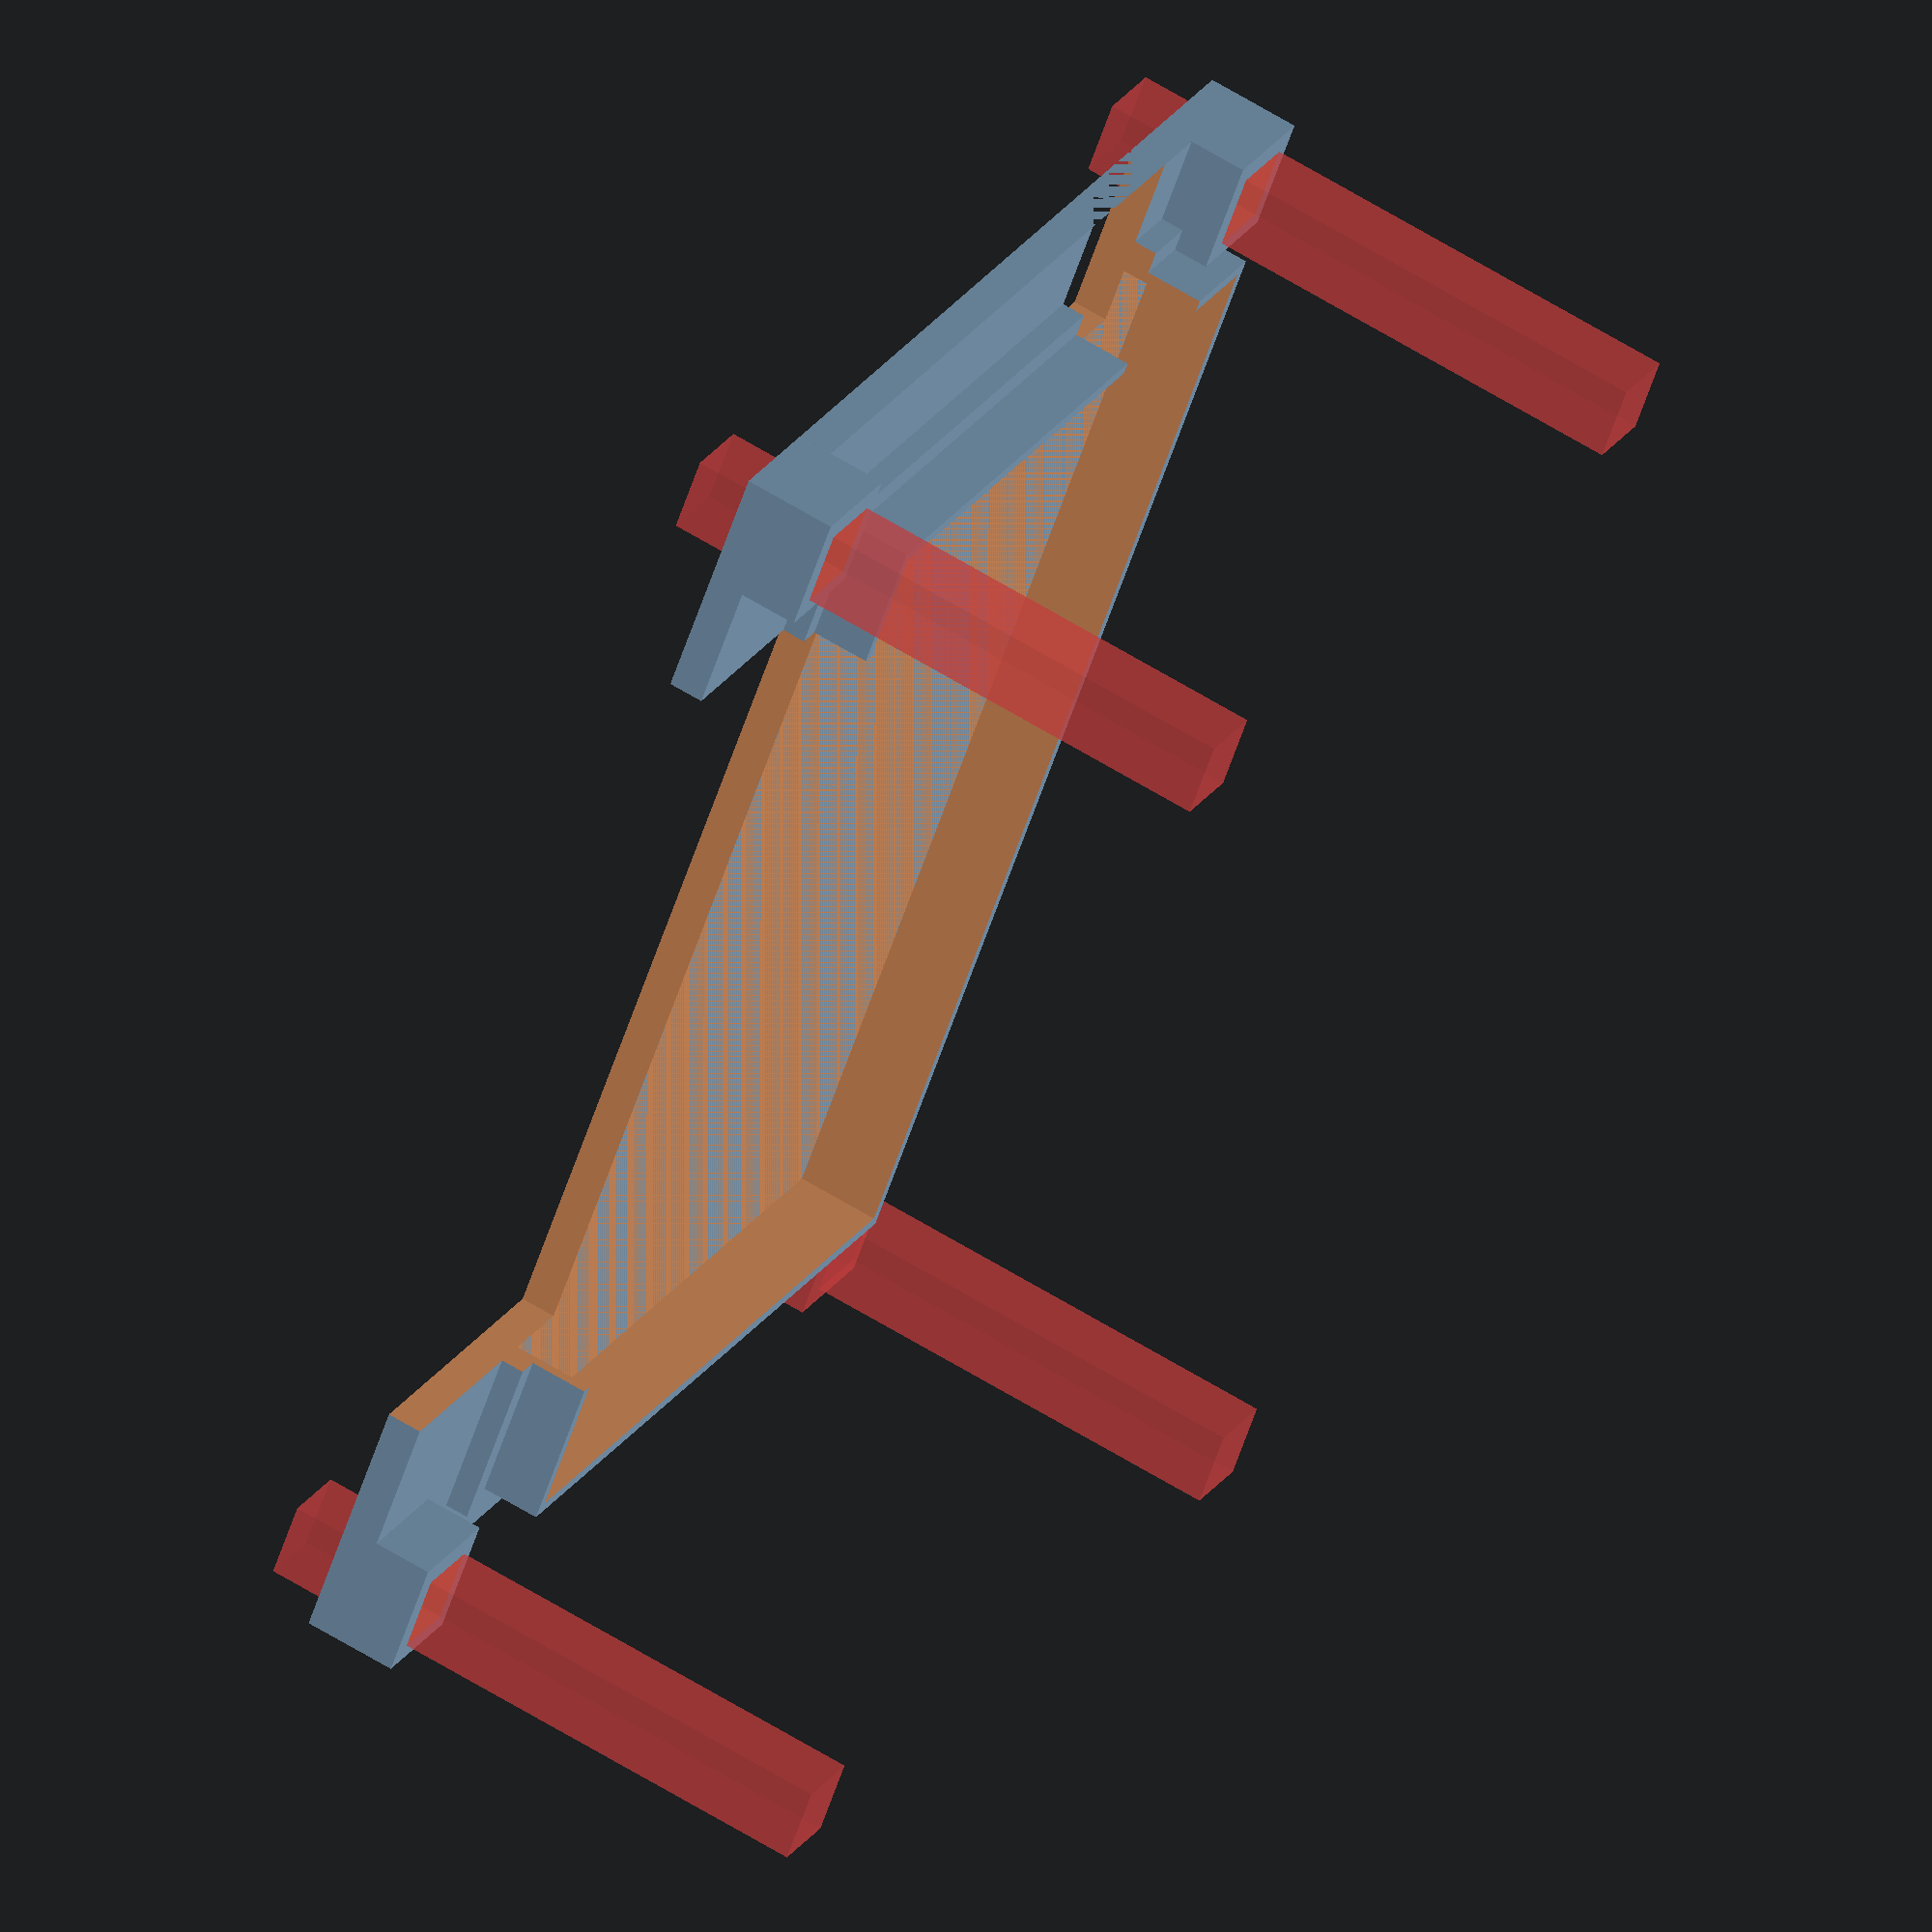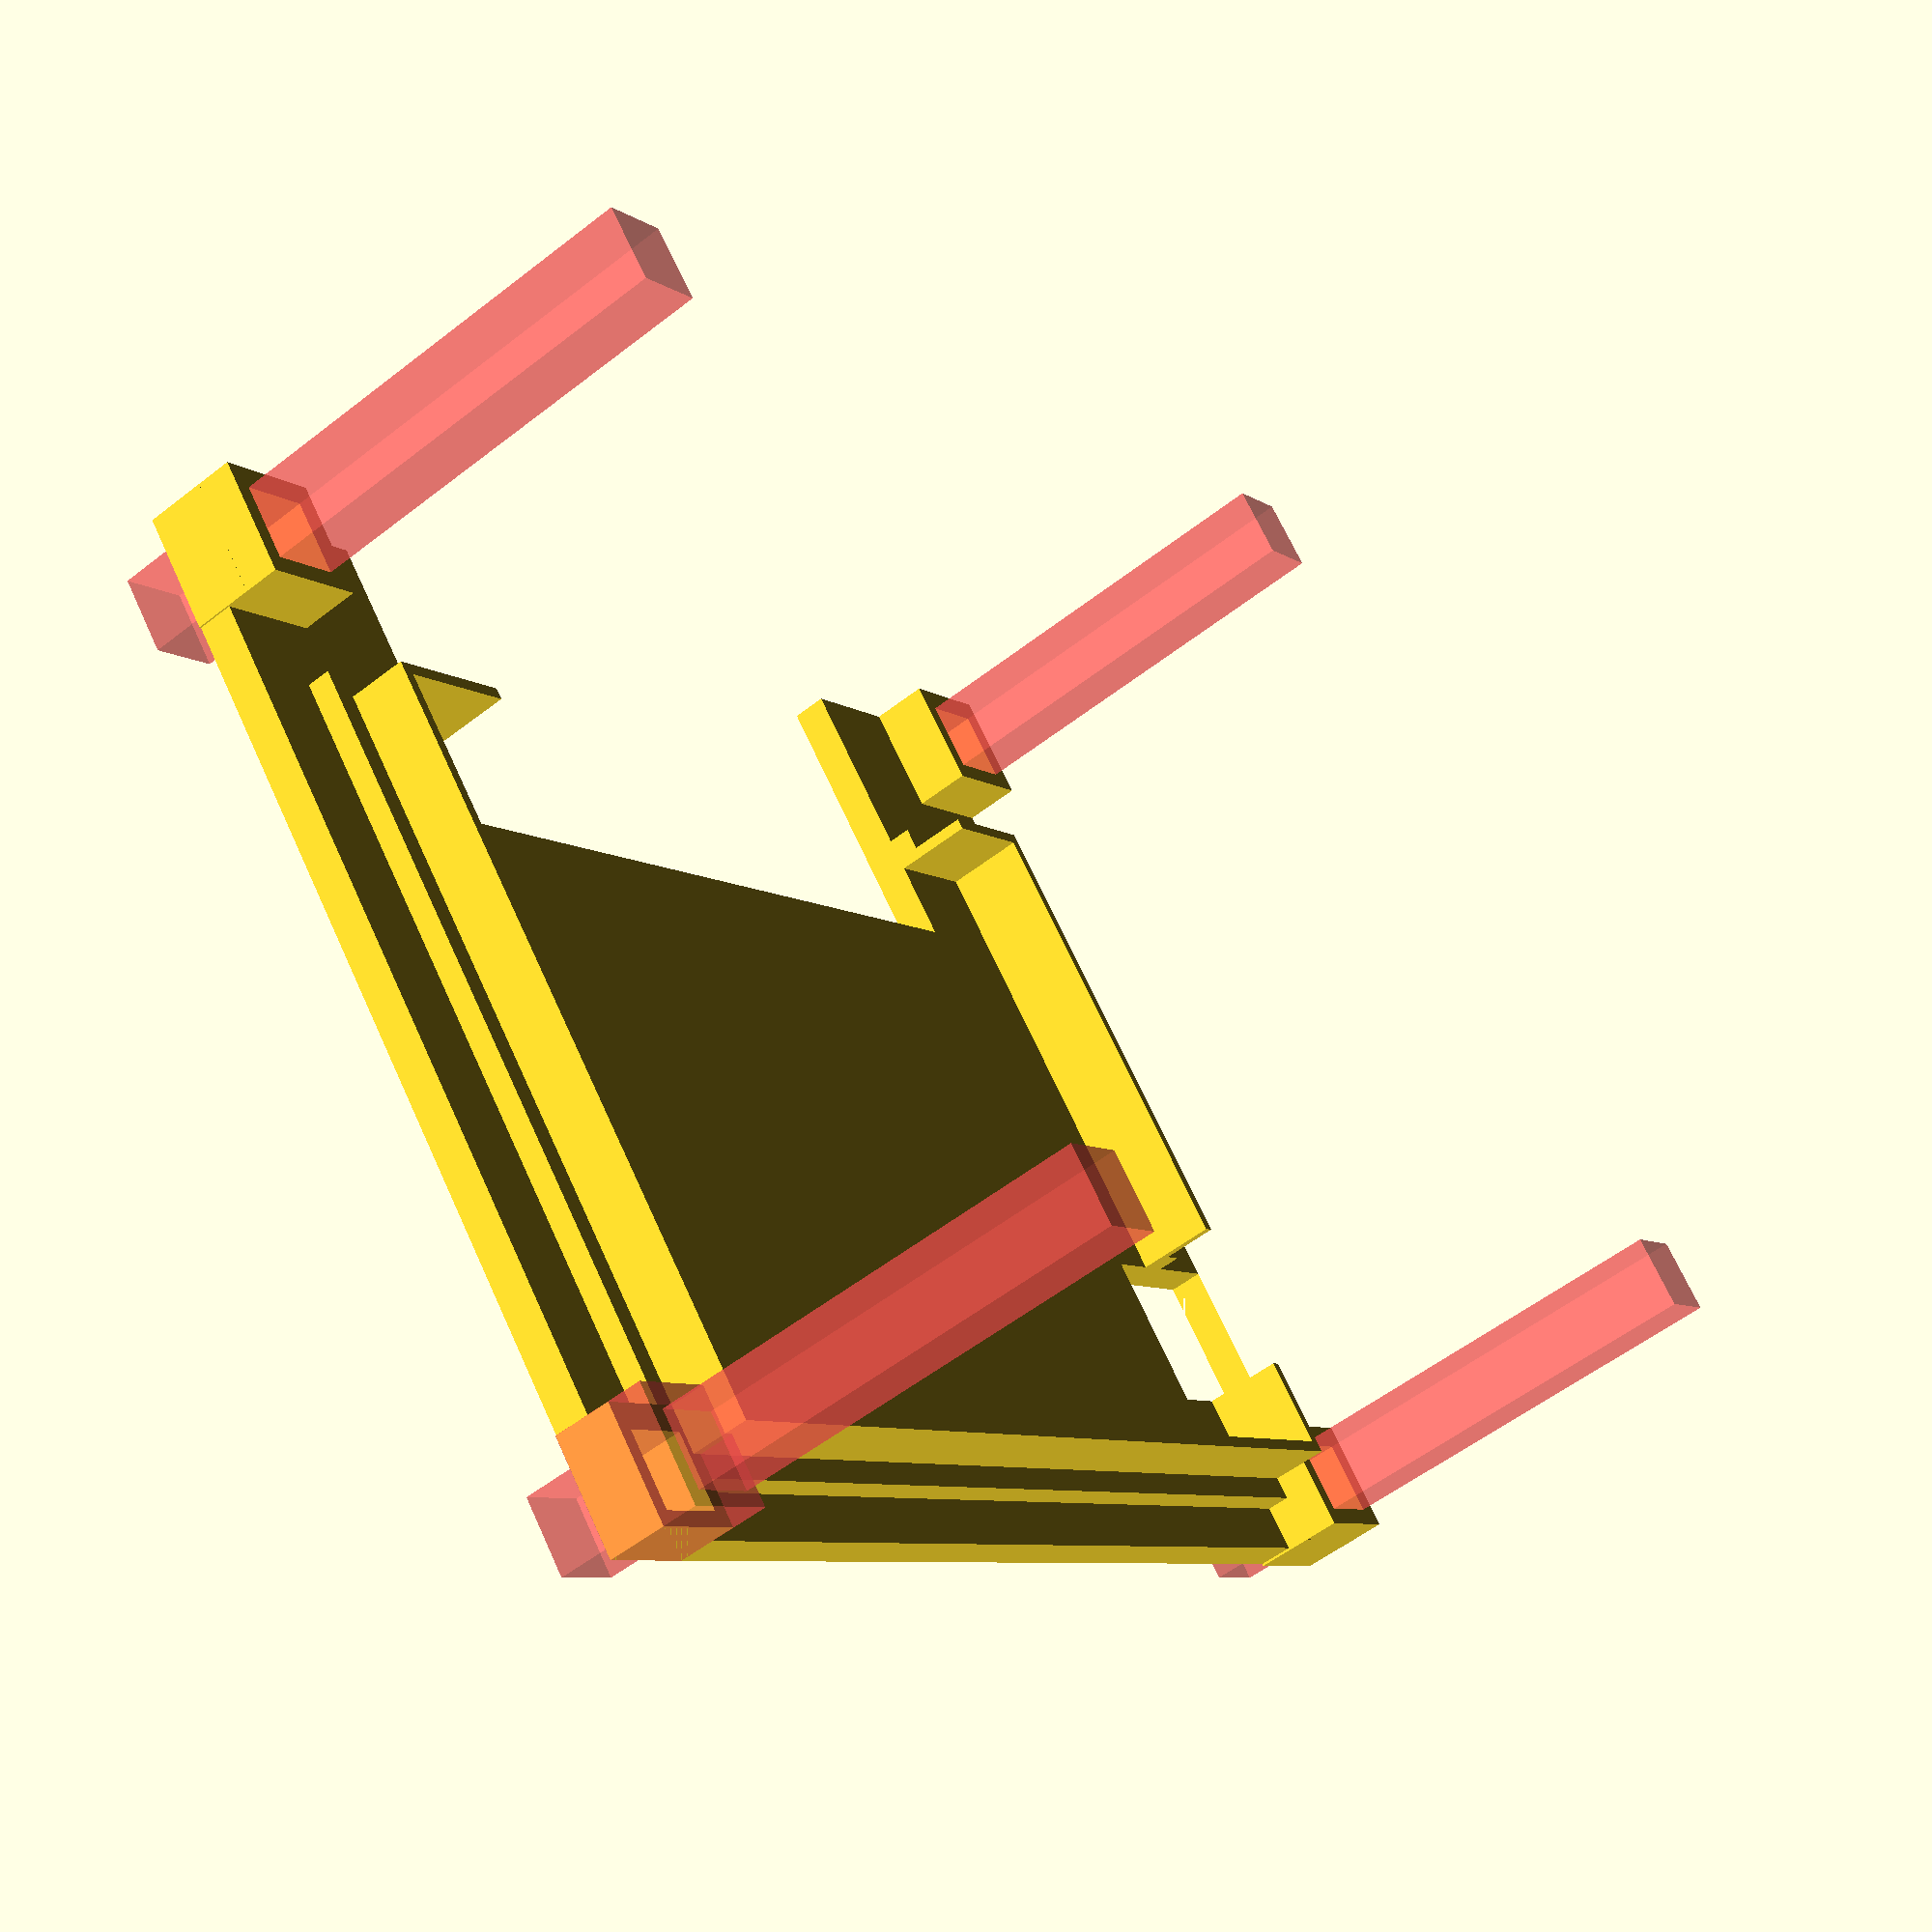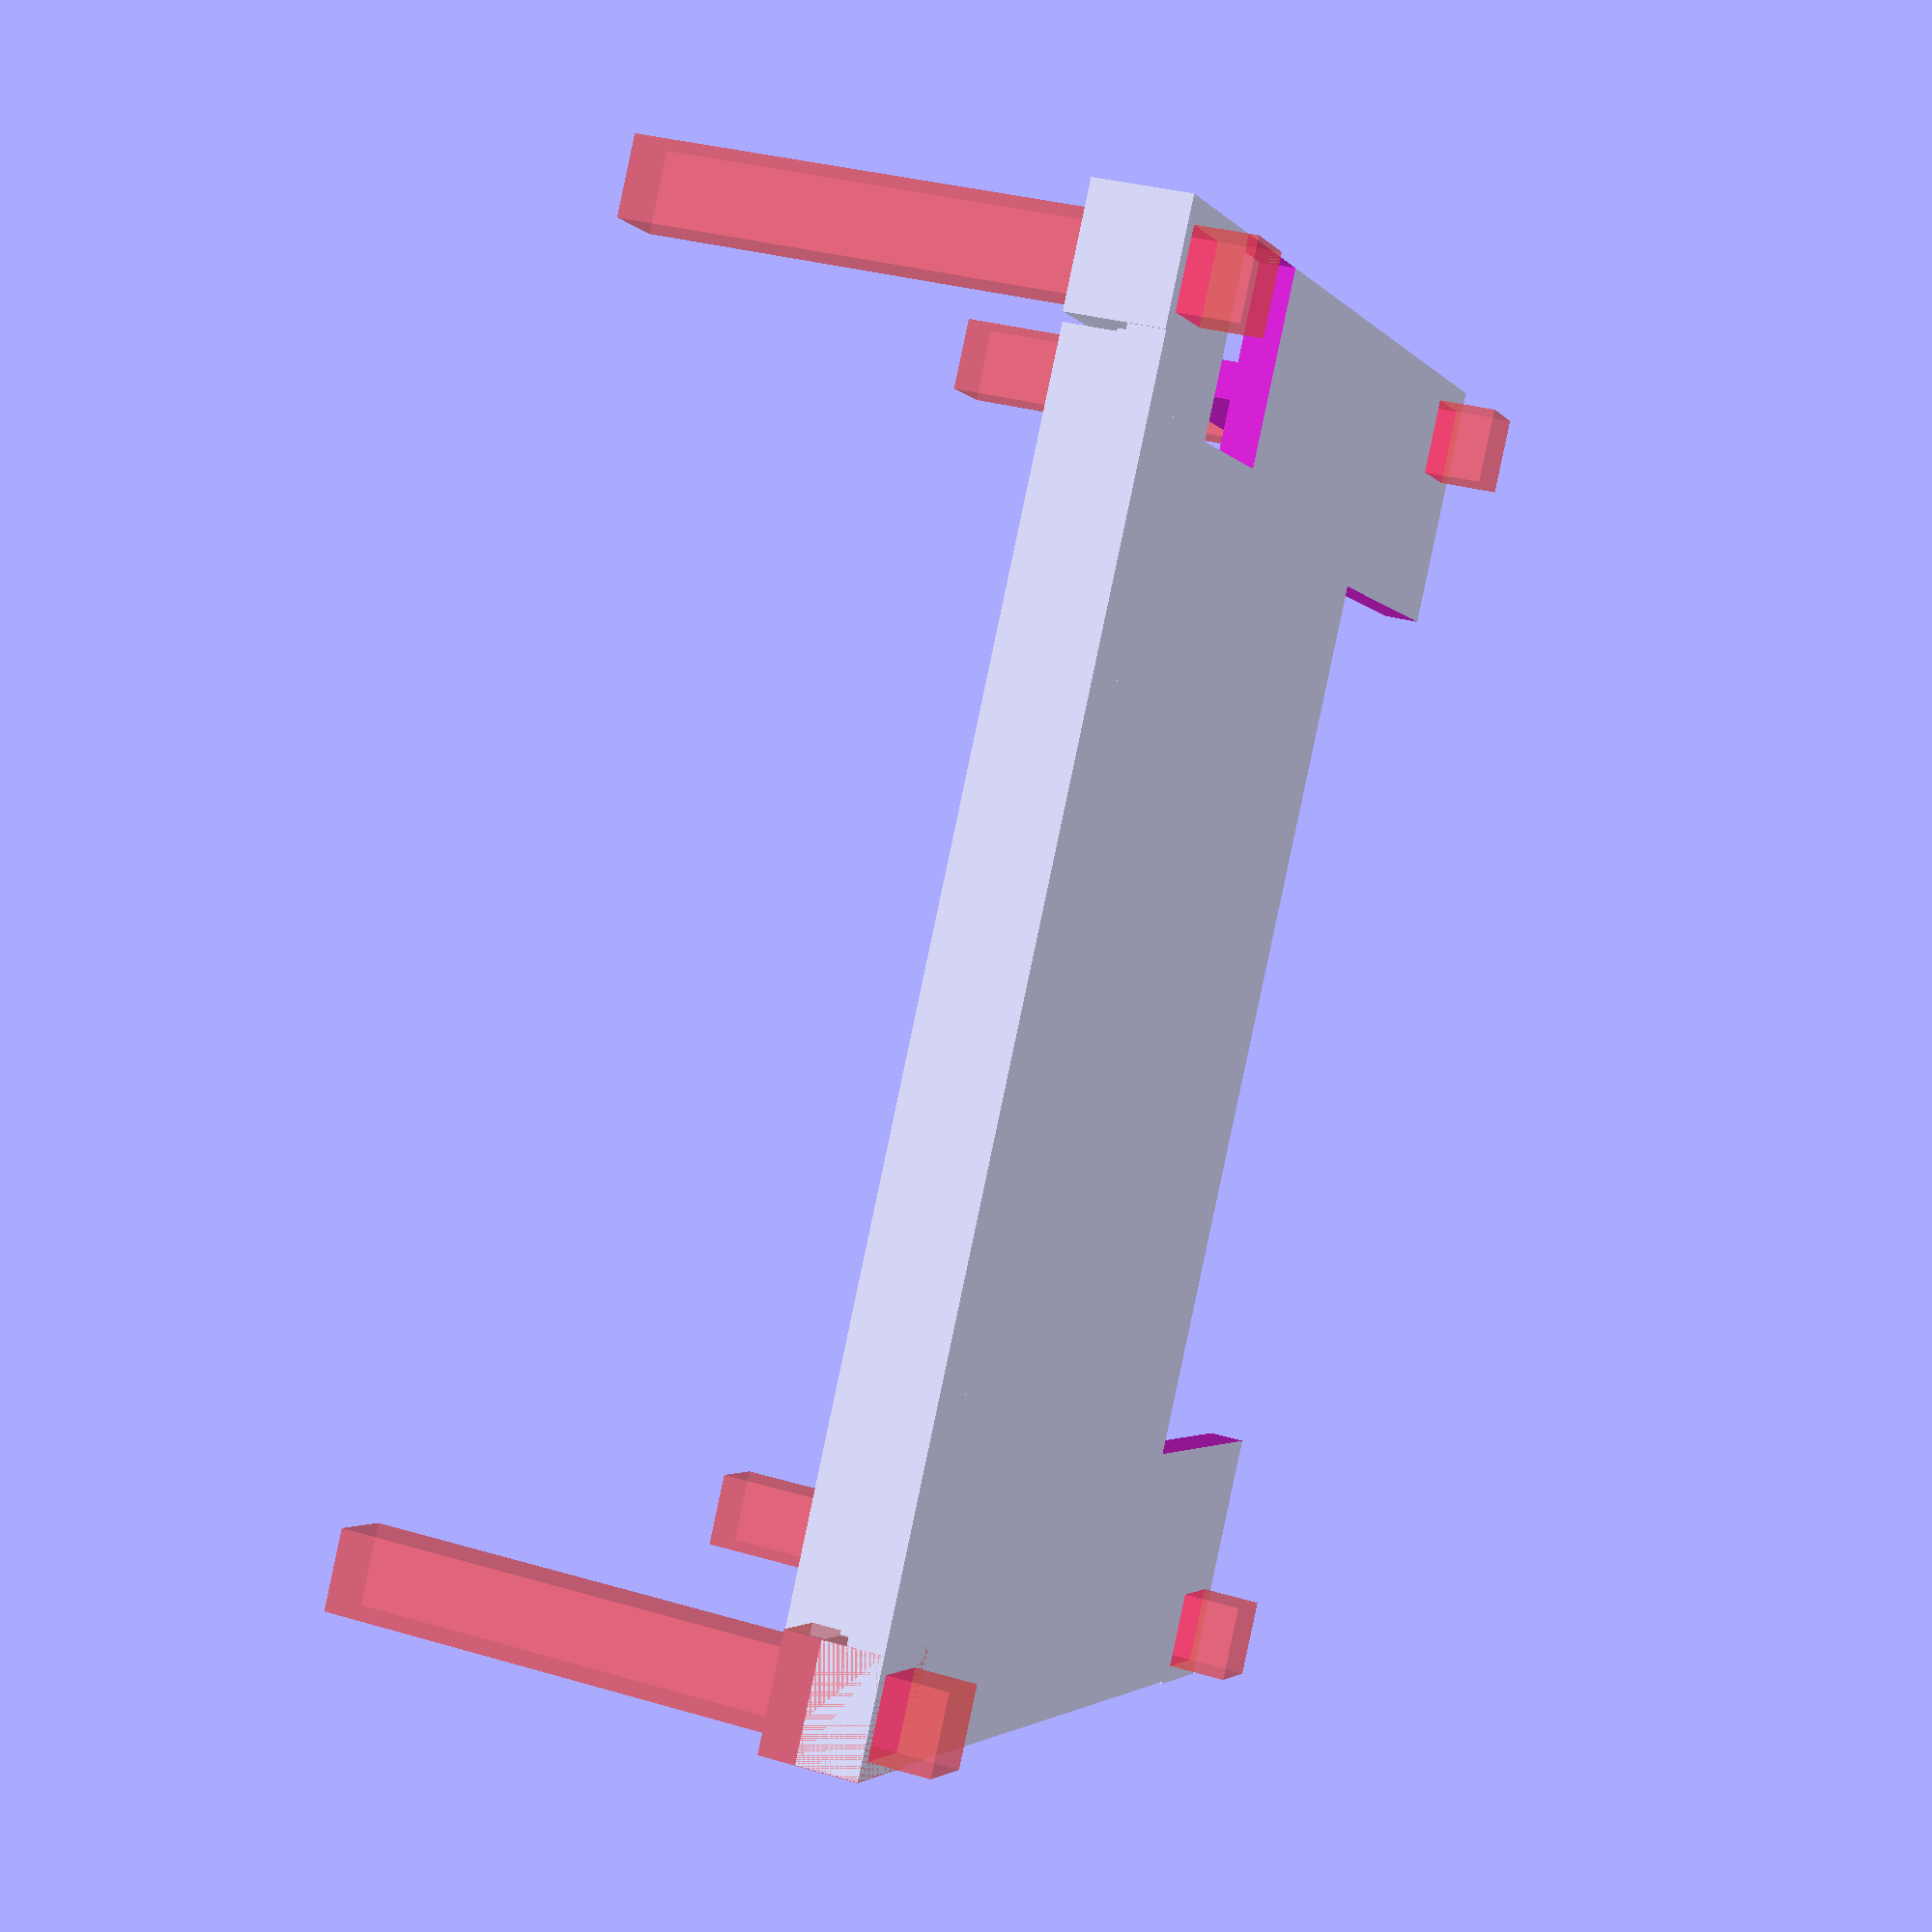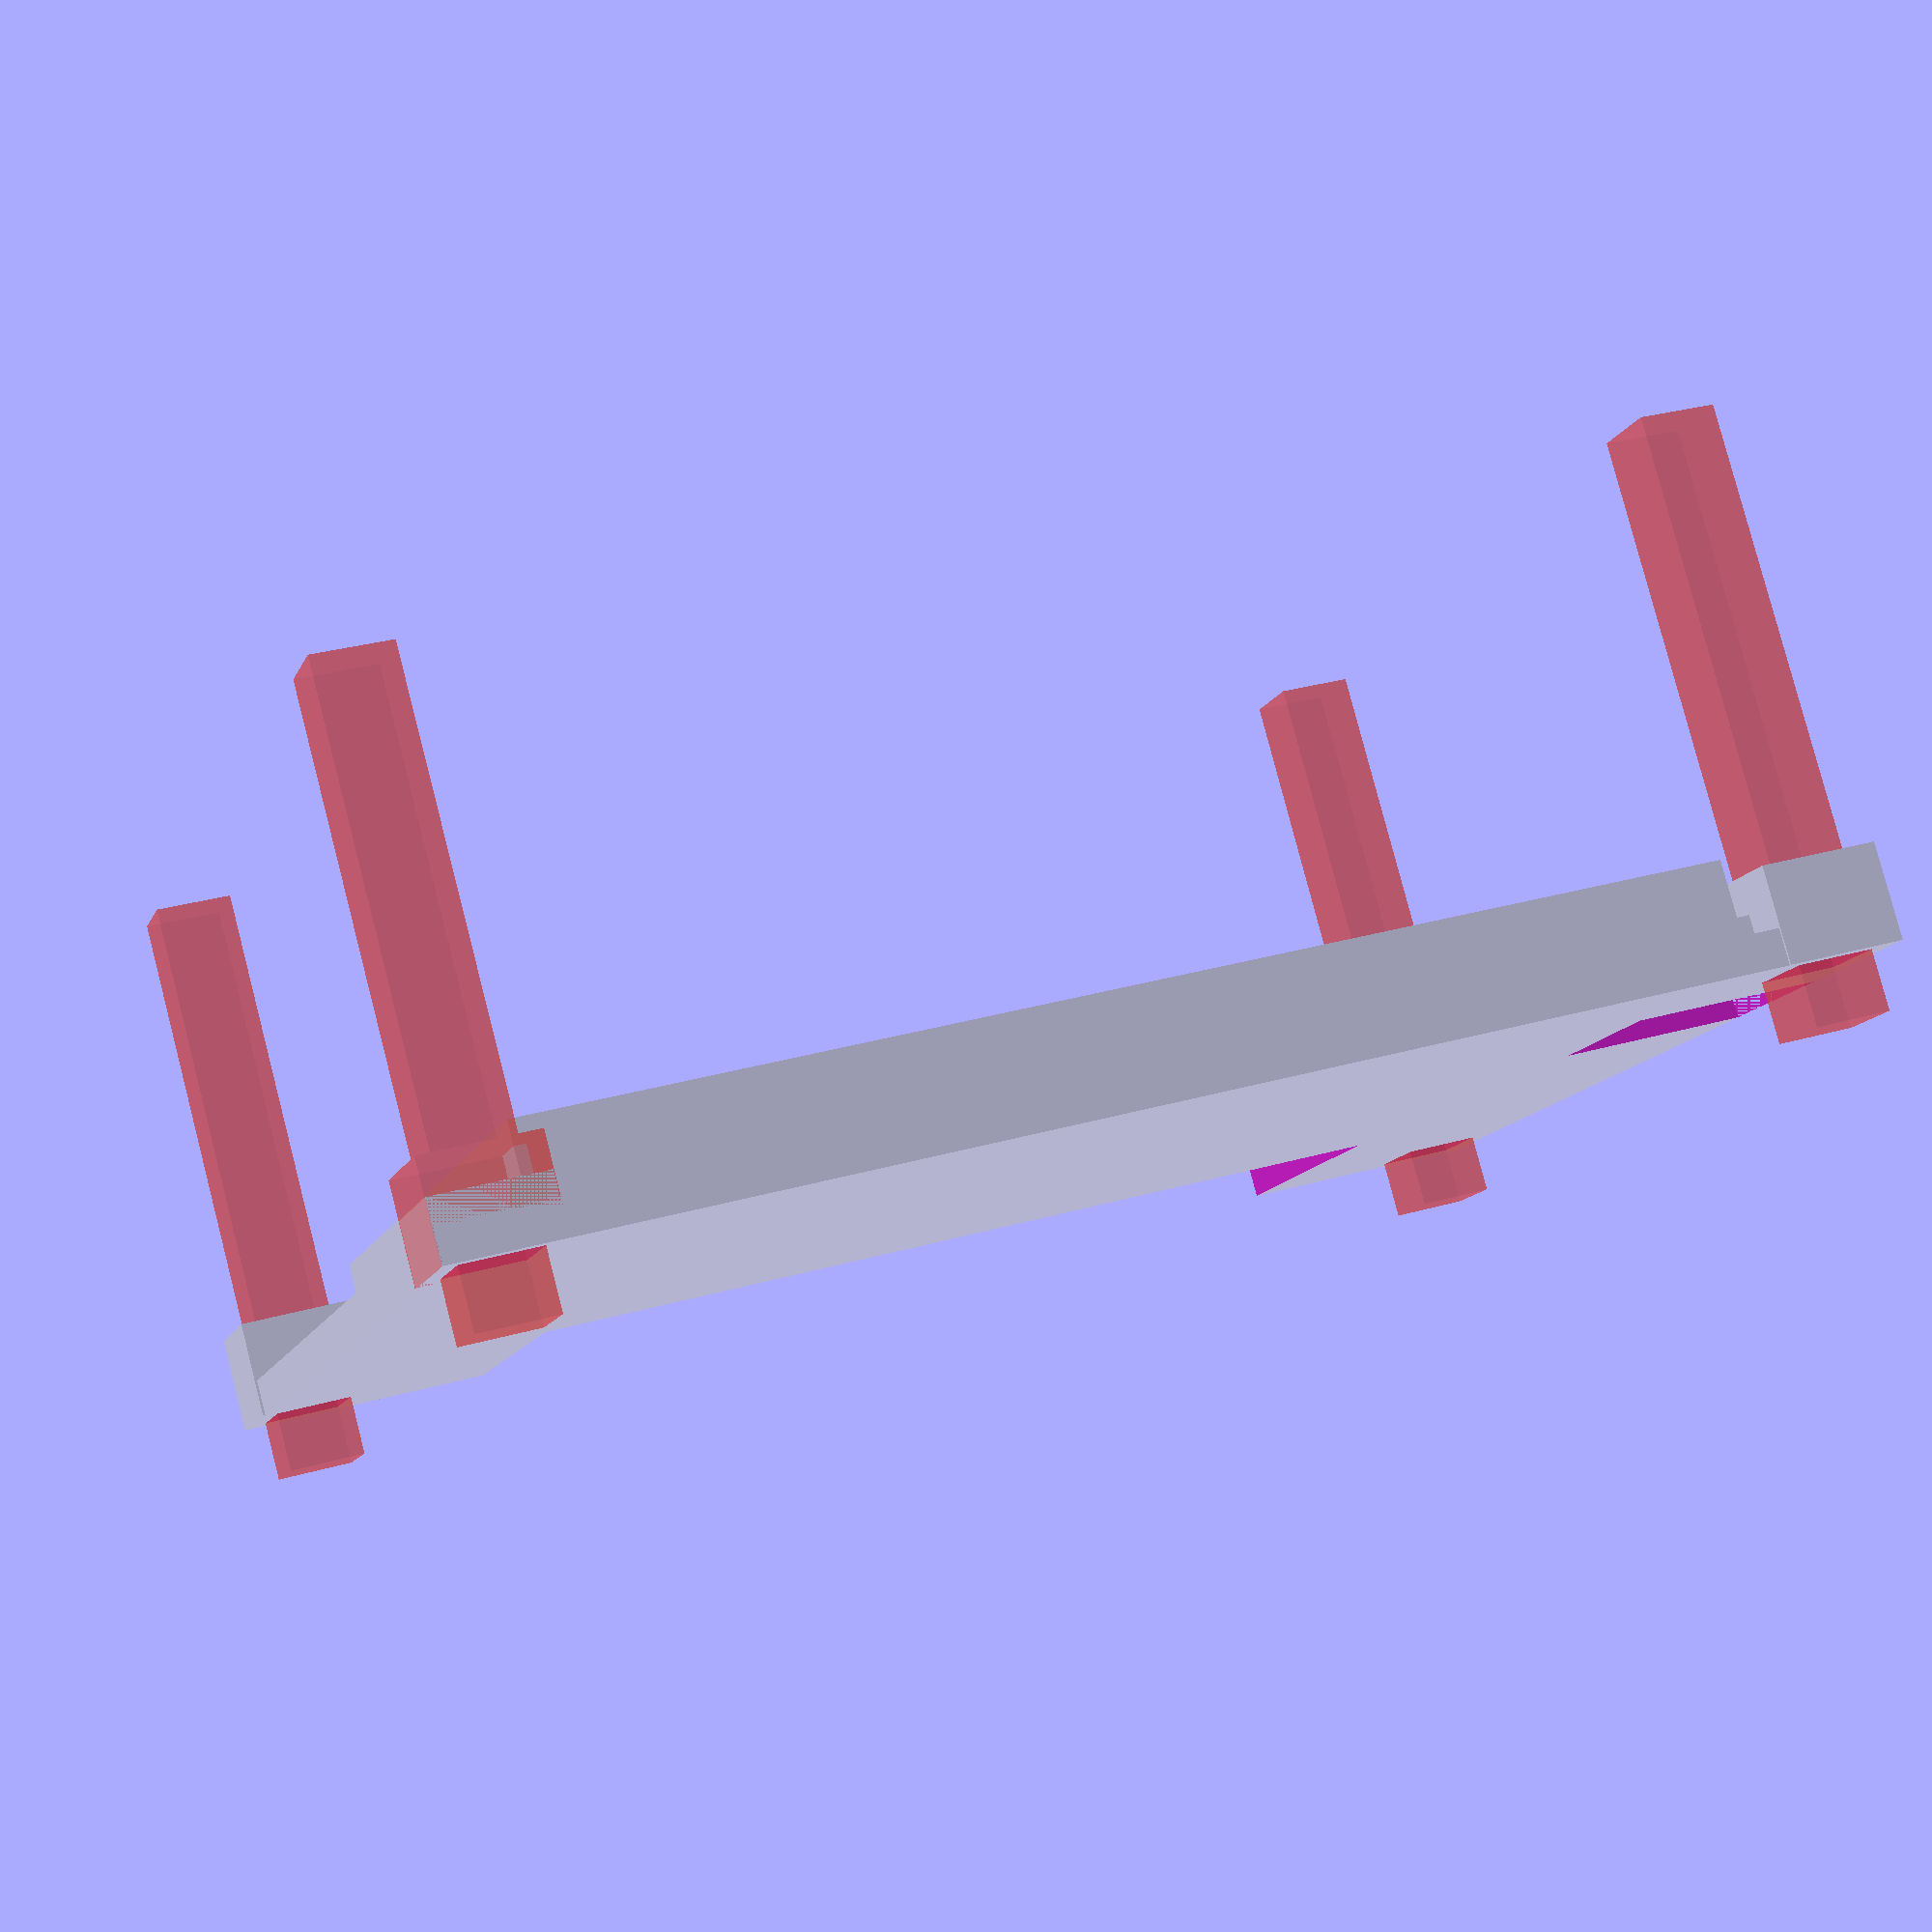
<openscad>

//
// Main Plante for SPP2 Ext
// 110618-01
//
// main base 190 x 86
MaxX = 118;
MaxY = 90;


module LEDBox()
{
    
   // grove holder Box
   
    
    difference()
    {
        cube([12.5,16.3,15]); 
        
        translate([3,-5,0])
        cube([6.5,22.6,20]); 
        
    }
    
    
difference()
    {
    union()
        {
        translate([11,0.7,2])
        #cube([5,15,5]);
    
        translate([-3,0.7,2])
        cube([5,15,5]);
       }

        translate([16,0.6,3.2])
        rotate([0,-45,0])
        #cube([5,16,6]);
    

        translate([-9,0.6,5])
        rotate([0,45,0])
        cube([5,17,8.0]);
}
    
}
module fitbox(x, y)

{
    
    difference()
    {
        union()
        {
        translate([-2,-2,0])
        cube([x+6,y+6,5]);
            
        cube([x+2,y+2,10]);
        }
        
        translate([1,1,3])
        cube([x,y,9]);
        
    }
    
    
}


module PlaceFitBox(x,y,xloc,yloc)
{
    translate([xloc,yloc])
fitbox(x, y);
    
}

$fn =400;

module PlaceGroveHole(xloc, yloc)
{
    translate([xloc,yloc,-20])
    cube([12.25,6.5,50]);

}

module VPlaceGroveHole(xloc, yloc)
{
    translate([xloc,yloc,-20])
    cube([7.5,12.25,50]);

}
        XFitBox = 97.6;
        YFitBox = 64;

difference()
{


    
union()
{
    // start of base
cube ([MaxX,MaxY,3]);

translate([-25,0,0])
union()
    {
// Place block

// Big Plate Extender Board
// 

translate([25,-30,0])
PlaceFitBox(XFitBox,YFitBox,10,MaxY-42);

    }

 // leg boxes
translate([0,0,0])
cube([10,10,8]);

translate([MaxX-5.8-3-1.01+0.45,MaxY-5.8-3-1.2,0])
#cube([9.5,10,8]);

translate([0,MaxY-5.8-3-1.01,0])
cube([10,10,8]);
        
translate([MaxX-5.8-3-1.01,0,0])
cube([10,10,8]);
    
    // supports
   translate([1-1,1-1,0])
cube([10,10,5]);

translate([MaxX-5.8-3-1+0.5,MaxY-5.8-3-1.2,0])
cube([9.4,10,5]);

translate([1-1,MaxY-5.8-3-1,0])
cube([10,10,5]);
        
translate([MaxX-5.8-3-1,1-1,0])
cube([10,10,5]); 
    
}




HoleSize = 3.0;
/*
translate([2,2,-1])
cube([HoleSize,HoleSize,20]);

translate([MaxX-8,2,-1])
cube([HoleSize,HoleSize,20]);

translate([2,MaxY-8,-1])
cube([HoleSize,HoleSize,20]);

translate([MaxX-8,MaxY-8,-1])
cube([HoleSize,HoleSize,20]);

*/

// Screw and Post Holes
// 2.5mm from edge
XEdgeoffset = 10;
YEdgeoffset = 9;
/*
translate([2.5+XEdgeoffset,1.5+YEdgeoffset,-1])
cylinder(20,d=2.5,center);

translate([XEdgeoffset+XFitBox-1,YFitBox+7,-1])
cylinder(20,d=2.5,center);

translate([XEdgeoffset+XFitBox-1,11,-1])
cylinder(20,d=2.5,center);

translate([XEdgeoffset+3,YEdgeoffset+YFitBox-2,-1])
cylinder(20,d=2.5,center);
*/

// Remove side for USB Plugs
translate([XEdgeoffset+11, YEdgeoffset-18,-5])
cube([XFitBox-18-4, 35, 20]);

// Remove slot for USB Power Plug

translate([0, YFitBox-2-1,-5])
cube([16, 14, 20]);

holeSize = 6.5;
// stand holes
translate([2,2,-5])
#cube([holeSize,holeSize,50]);

// stand holes
translate([MaxX-5.8-2,MaxY-5.8-2,-5])
#cube([holeSize,holeSize,50]);

// stand holes
translate([2,MaxY-5.8-2,-5])
#cube([holeSize,holeSize,50]);

// stand holes
translate([MaxX-5.8-2,2,-5])
#cube([holeSize,holeSize,50]);
}

</openscad>
<views>
elev=115.6 azim=305.9 roll=238.3 proj=o view=solid
elev=55.4 azim=139.1 roll=309.3 proj=p view=wireframe
elev=147.6 azim=236.7 roll=67.8 proj=p view=solid
elev=98.5 azim=162.6 roll=14.6 proj=p view=wireframe
</views>
